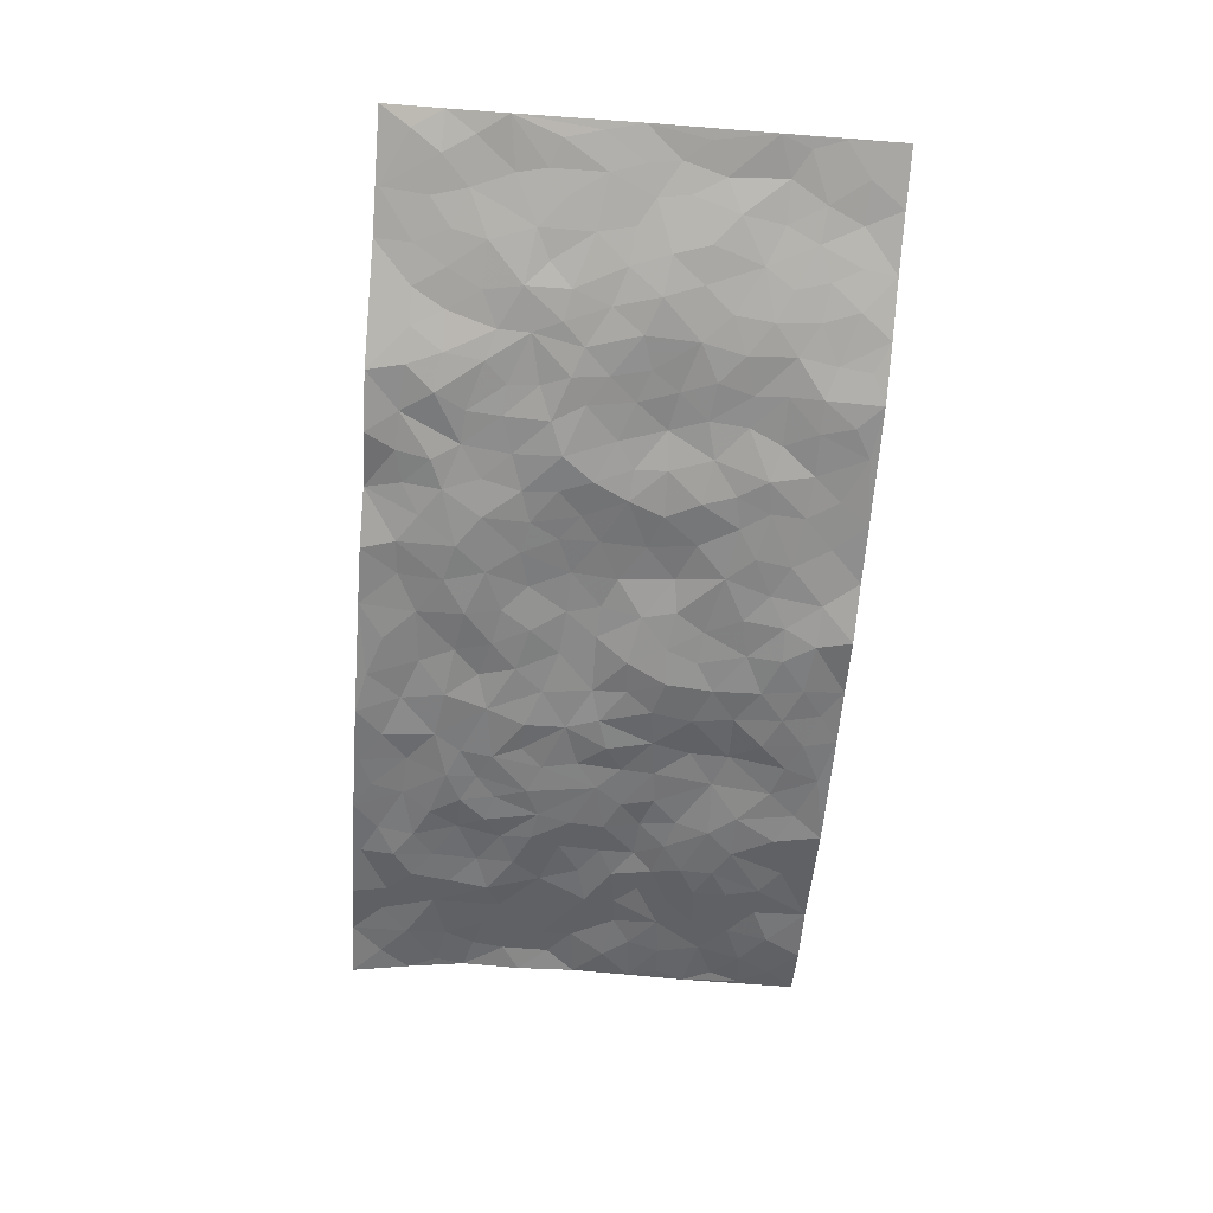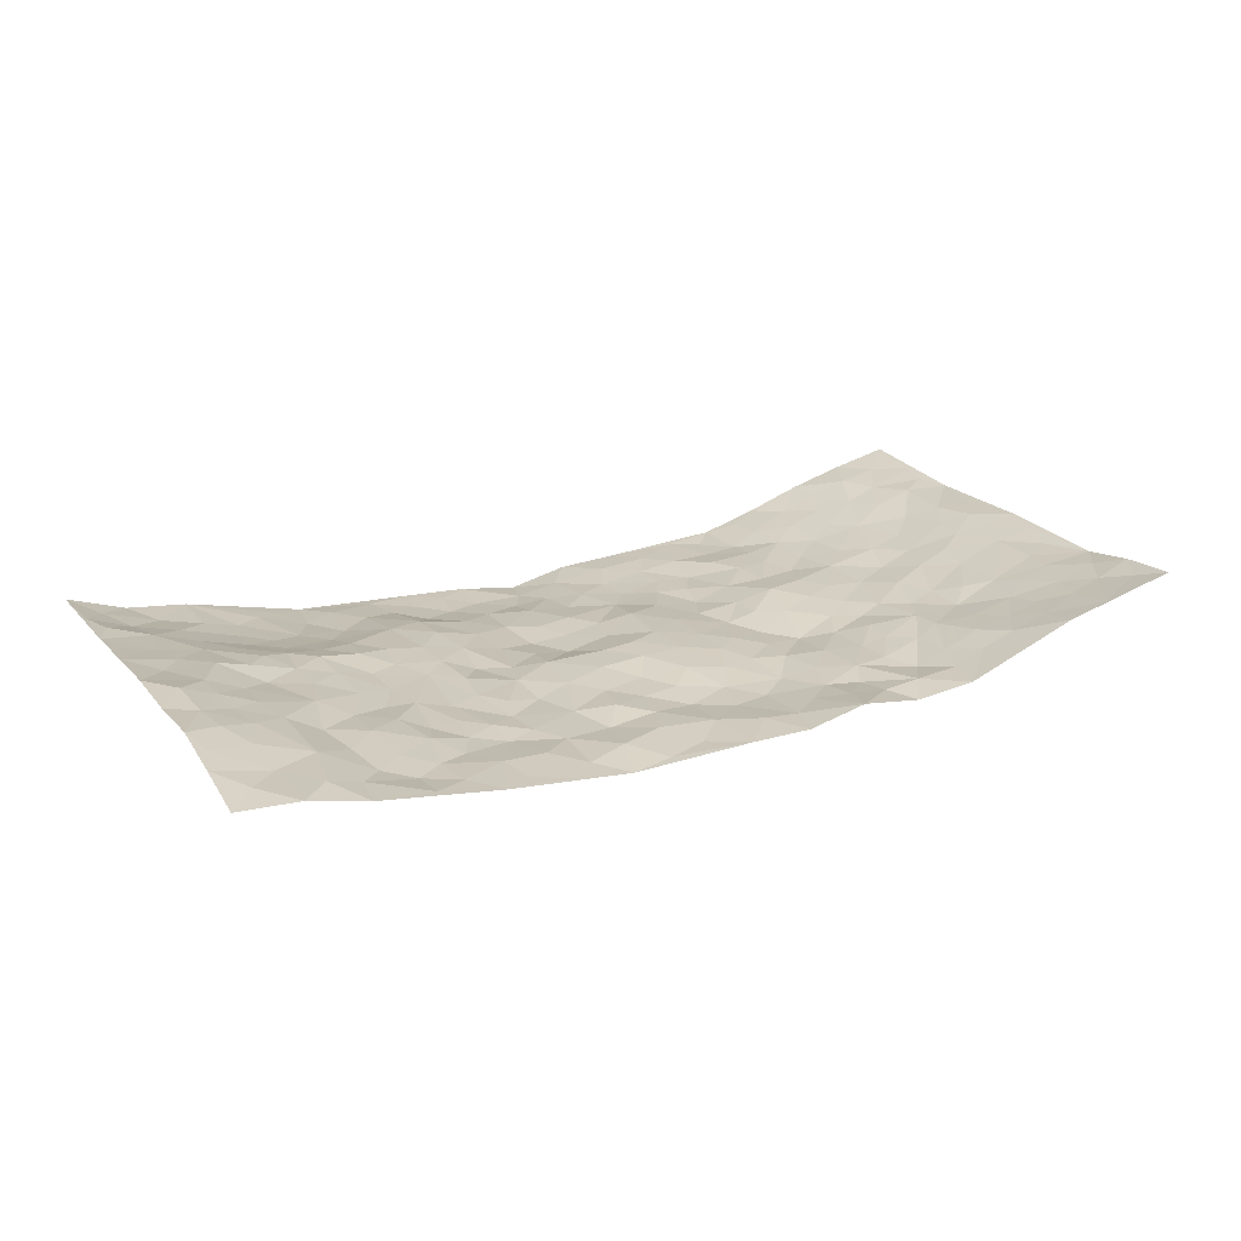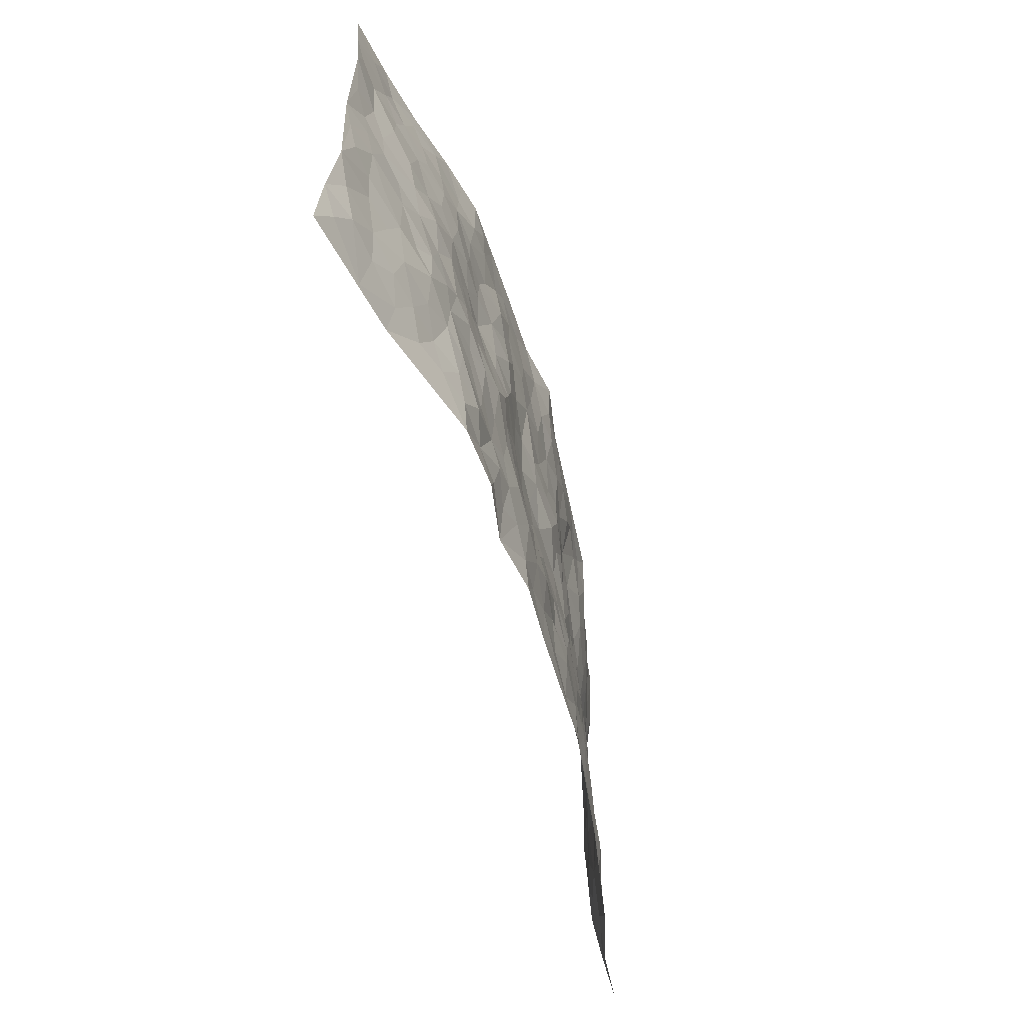
<metadata>
{"format":"obj","ext":"obj","renderer":"f3d","projection":"perspective","resolution":1024,"background":"white","views":[{"elev":-62.5,"azim":85.6,"up":"+Z"},{"elev":21.4,"azim":-28.6,"up":"+Z"},{"elev":-57.7,"azim":104.9,"up":"+Y"}]}
</metadata>
<code>
v -0.9782 0.003821 0.04584
v -0.9738 0.9973 0.07663
v 0.9644 0.003298 0.113
v 0.9681 0.9995 0.1022
v -0.793 0.3919 0.05146
v -0.9738 0.4981 0.08947
v -0.8529 0.3567 0.06465
v 0.0008551 0.003285 -0.04516
v -0.9724 0.2493 0.08733
v -0.9157 0.3364 0.08146
v -0.7361 0.002802 0.01008
v -0.9754 0.1264 0.06841
v -0.7111 0.2932 0.01768
v -0.8553 0.002684 0.03874
v -0.8358 0.2876 0.06016
v -0.4921 0.002147 -0.02496
v -0.953 0.1878 0.07467
v -0.2946 0.1675 -0.03912
v -0.7731 0.3214 0.04466
v -0.86 0.1211 0.04542
v -0.9214 0.06489 0.05156
v -0.7936 0.06476 0.03396
v -0.6745 0.1279 -0.0006295
v -0.7248 0.07578 0.0117
v -0.869 0.2068 0.06122
v -0.9036 0.2689 0.07699
v -0.7662 0.1771 0.03554
v -0.6929 0.2103 0.0108
v -0.8591 0.4869 0.0713
v -0.973 0.3737 0.08329
v -0.7342 0.9954 0.02318
v -0.537 0.2225 -0.008386
v 0.262 0.1595 -0.04419
v -0.975 0.7482 0.08066
v -0.3678 0.393 -0.02362
v -0.7816 0.7509 0.03817
v -0.7989 0.8292 0.03677
v -0.581 0.4422 0.005656
v -0.5981 0.6049 0.02302
v -0.4938 0.995 -0.03251
v -0.9525 0.6857 0.07861
v -0.66 0.5616 0.02615
v -0.3903 0.753 -0.01136
v -0.5111 0.2802 -0.01726
v -0.4613 0.2255 -0.02431
v -0.497 0.1626 -0.02252
v -0.4473 0.636 -0.002184
v -0.366 0.5594 -0.01557
v 0.1669 0.4743 -0.03126
v -0.335 0.2213 -0.03384
v -0.2107 0.61 -0.03904
v -0.3741 0.6286 -0.01033
v -0.3035 0.05845 -0.03938
v -0.6278 0.708 0.008903
v -0.3968 0.1947 -0.03352
v -0.868 0.6164 0.06634
v -0.03765 0.3489 -0.03893
v 0.05813 0.3396 -0.03283
v 0.2996 0.4522 -0.04544
v -0.09474 0.5498 -0.04573
v -0.1651 0.5553 -0.03868
v 0.09262 0.6308 -0.02654
v -0.6328 0.3463 0.008303
v -0.7454 0.5726 0.04674
v -0.9467 0.8088 0.07735
v -0.5613 0.1297 -0.01412
v -0.3692 0.01298 -0.0368
v -0.7928 0.4654 0.04936
v -0.6179 0.1726 -0.001696
v -0.6156 0.01897 -0.006831
v -0.2464 0.003156 -0.05014
v -0.6177 0.08896 -0.01183
v -0.5482 0.05376 -0.01546
v -0.4331 0.03792 -0.02897
v -0.4524 0.1044 -0.02264
v -0.8879 0.6844 0.06613
v -0.9665 0.8727 0.07695
v -0.736 0.5087 0.03302
v -0.0006536 0.9957 -0.07215
v -0.7999 0.6738 0.05189
v -0.5616 0.3152 -0.001136
v -0.5129 0.4614 -0.007611
v 0.007433 0.5705 -0.03772
v -0.04919 0.483 -0.02722
v 0.003833 0.4197 -0.02717
v -0.1242 0.1291 -0.03855
v -0.5687 0.6684 0.00873
v -0.9111 0.5607 0.07295
v -0.7305 0.6895 0.03545
v -0.4501 0.2972 -0.02066
v -0.6306 0.2675 0.01016
v -0.5008 0.6874 0.00153
v -0.1731 0.485 -0.02883
v -0.2629 0.4358 -0.03062
v -0.6457 0.6479 0.02363
v -0.01011 0.1185 -0.04314
v -0.4153 0.5103 -0.01593
v -0.3446 0.2883 -0.03288
v -0.241 0.5033 -0.03358
v -0.1808 0.3819 -0.03312
v -0.9747 0.6233 0.08597
v -0.7022 0.6217 0.03907
v -0.8088 0.5784 0.0617
v -0.3634 0.1107 -0.02901
v -0.5214 0.5333 -0.001502
v -0.6814 0.4058 0.02433
v -0.1301 0.3245 -0.03755
v -0.1495 0.2496 -0.03429
v -0.5159 0.6108 0.01066
v 0.1092 0.7284 -0.04333
v -0.003271 0.216 -0.05216
v -0.07276 0.2739 -0.04253
v 0.005224 0.289 -0.04255
v -0.4305 0.364 -0.0233
v -0.1969 0.1845 -0.04538
v -0.6529 0.4874 0.02137
v -0.5571 0.3814 -0.005553
v -0.4928 0.3919 -0.01343
v -0.3084 0.524 -0.03098
v -0.2597 0.3504 -0.03838
v -0.3553 0.4668 -0.01994
v -0.2269 0.2712 -0.03947
v -0.09064 0.4113 -0.02848
v -0.5931 0.5309 0.01586
v -0.09179 0.1991 -0.04158
v -0.2141 0.0942 -0.03734
v -0.3999 0.2582 -0.02529
v -0.9206 0.4361 0.08756
v -0.8617 0.4195 0.07125
v 0.09327 0.4228 -0.02736
v 0.2104 0.2395 -0.05045
v 0.08361 0.517 -0.02513
v 0.02015 0.4881 -0.02434
v 0.1676 0.3936 -0.03444
v 0.7897 0.4969 0.03853
v 0.2219 0.4345 -0.03614
v 0.2683 0.3147 -0.0411
v 0.1615 0.5677 -0.03038
v 0.1213 0.9979 -0.04678
v -0.2924 0.6192 -0.02412
v 0.4264 0.8798 -0.03129
v 0.4923 0.9983 -0.02683
v -0.2149 0.7799 -0.03773
v -0.0593 0.8618 -0.06007
v -0.3224 0.3483 -0.02824
v -0.4586 0.5658 -0.006288
v -0.0738 0.05428 -0.04709
v -0.1586 0.02356 -0.04746
v 0.1246 0.003913 -0.04659
v 0.01283 0.8585 -0.05446
v -0.01661 0.6989 -0.03798
v 0.4245 0.1977 -0.03215
v 0.3436 0.2912 -0.03606
v 0.5946 0.5268 -0.01248
v 0.5272 0.5472 -0.01483
v 0.4586 0.1361 -0.03731
v 0.5256 0.2287 -0.02384
v 0.4171 0.3625 -0.03643
v 0.02328 0.64 -0.03762
v -0.05891 0.6263 -0.04338
v -0.1471 0.7285 -0.0449
v -0.08669 0.6919 -0.042
v -0.0608 0.7901 -0.04601
v -0.1365 0.6318 -0.04961
v 0.02071 0.7735 -0.04691
v 0.2455 0.9984 -0.04123
v -0.01961 0.9243 -0.06498
v -0.2717 0.8437 -0.04346
v -0.2017 0.878 -0.05196
v -0.3154 0.7804 -0.01894
v -0.2475 0.9963 -0.04663
v -0.2281 0.6952 -0.03374
v -0.3165 0.6996 -0.01371
v -0.1413 0.828 -0.05148
v -0.1238 0.9964 -0.054
v 0.2191 0.7459 -0.04093
v 0.1748 0.6672 -0.03602
v 0.3284 0.5953 -0.03204
v 0.2625 0.5236 -0.04181
v 0.2679 0.6658 -0.04476
v 0.4258 0.7443 -0.0205
v 0.3573 0.6832 -0.03041
v 0.2876 0.7333 -0.04059
v 0.06746 0.9278 -0.05228
v 0.07854 0.8222 -0.04518
v 0.1454 0.8573 -0.04609
v 0.2511 0.8732 -0.04004
v 0.3238 0.7936 -0.0411
v 0.2333 0.5959 -0.04022
v -0.8814 0.865 0.04755
v -0.6842 0.8135 0.008283
v -0.8661 0.7732 0.05922
v -0.8568 0.996 0.03722
v -0.9198 0.9378 0.05712
v -0.8113 0.9185 0.02857
v -0.734 0.8825 0.02018
v -0.6079 0.926 -0.005644
v -0.6646 0.8828 0.002663
v -0.6885 0.743 0.01534
v -0.5632 0.811 -0.01312
v -0.6242 0.778 -0.0007649
v -0.5151 0.8975 -0.02638
v -0.394 0.8757 -0.0288
v -0.5487 0.9569 -0.01908
v -0.4672 0.813 -0.02255
v -0.4463 0.9335 -0.02756
v -0.3487 0.9703 -0.03881
v -0.5136 0.7577 -0.01321
v -0.3233 0.8989 -0.03929
v -0.2615 0.9282 -0.04709
v 0.1568 0.7844 -0.04559
v 0.2558 0.8042 -0.04084
v 0.188 0.933 -0.04108
v 0.394 0.8122 -0.02366
v 0.3384 0.8808 -0.03296
v 0.3831 0.9825 -0.03349
v 0.2894 0.9376 -0.03642
v 0.444 0.9479 -0.03287
v 0.3821 0.4936 -0.02758
v 0.3271 0.5291 -0.03222
v 0.4856 0.6043 -0.01404
v 0.4337 0.6644 -0.02088
v 0.4066 0.5881 -0.01407
v 0.3552 0.1918 -0.03408
v 0.4839 0.3359 -0.02384
v 0.4613 0.5227 -0.01901
v 0.3497 0.389 -0.0461
v -0.126 0.9126 -0.05882
v -0.1857 0.9557 -0.05063
v 0.3228 0.1351 -0.04196
v 0.6079 0.01635 0.01392
v 0.2026 0.3344 -0.04044
v 0.2734 0.3859 -0.04184
v 0.5852 0.2489 -0.009209
v 0.7282 0.9986 0.04465
v 0.9732 0.2501 0.07877
v 0.494 0.8122 -0.01875
v 0.7189 0.4876 0.0164
v 0.4905 0.7468 -0.01765
v 0.9722 0.4998 0.08774
v 0.6715 0.2944 -0.0008362
v 0.512 0.4686 -0.02141
v 0.7769 0.3112 0.02999
v 0.5644 0.4163 -0.01812
v 0.4913 0.002834 -0.02637
v 0.09058 0.2533 -0.04911
v 0.5075 0.07809 -0.0254
v 0.1355 0.3196 -0.03985
v 0.4192 0.2679 -0.03275
v 0.8689 0.2655 0.06033
v 0.6435 0.4622 -0.001071
v 0.5772 0.08359 -0.002851
v 0.4517 0.4266 -0.02893
v 0.6106 0.3725 -0.01284
v 0.2886 0.2343 -0.04003
v 0.4809 0.2728 -0.02514
v 0.2658 0.08152 -0.03307
v 0.3685 0.004292 -0.03864
v 0.2457 0.005837 -0.02198
v 0.2027 0.1167 -0.04477
v 0.06864 0.1708 -0.05107
v 0.1462 0.1912 -0.05429
v 0.6105 0.1492 0.007219
v 0.7759 0.4231 0.03077
v 0.7468 0.2215 0.02641
v 0.6465 0.08257 0.02188
v 0.6717 0.3851 0.000131
v 0.7179 0.3395 0.01674
v 0.8818 0.3263 0.05998
v 0.7464 0.5677 0.02138
v 0.6891 0.1467 0.02301
v 0.7593 0.1508 0.03928
v 0.8377 0.3677 0.04707
v 0.938 0.3495 0.0707
v 0.8828 0.4386 0.05957
v 0.5848 0.3139 -0.01332
v 0.813 0.1073 0.06089
v 0.334 0.06571 -0.03392
v 0.413 0.0705 -0.02891
v 0.07221 0.07925 -0.04217
v 0.1442 0.07418 -0.04581
v 0.9729 0.7503 0.08231
v 0.7253 0.08099 0.04284
v 0.6551 0.2168 0.007517
v 0.9554 0.4245 0.07979
v 0.9024 0.509 0.0687
v 0.8052 0.2509 0.04336
v 0.535 0.1495 -0.02029
v 0.7241 0.004296 0.05629
v 0.5062 0.395 -0.02821
v 0.9291 0.06479 0.09282
v 0.9669 0.1275 0.1017
v 0.8344 0.1811 0.05752
v 0.8908 0.125 0.0744
v 0.818 0.01139 0.07704
v 0.9303 0.1886 0.07846
v 0.6695 0.556 -0.001197
v 0.6938 0.633 0.01153
v 0.5884 0.6363 -0.01021
v 0.8246 0.6917 0.04714
v 0.6345 0.7719 -0.001175
v 0.9514 0.625 0.08089
v 0.7684 0.642 0.02818
v 0.8517 0.5951 0.05755
v 0.734 0.7442 0.02606
v 0.8431 0.5304 0.05393
v 0.9106 0.5739 0.07545
v 0.887 0.6594 0.06997
v 0.6431 0.6927 3.108e-05
v 0.569 0.7243 -0.01433
v 0.5125 0.6747 -0.01955
v 0.8476 0.8526 0.06772
v 0.7107 0.8715 0.02877
v 0.8086 0.7769 0.05275
v 0.8917 0.7782 0.07444
v 0.777 0.8445 0.04777
v 0.9676 0.8749 0.09171
v 0.6949 0.8029 0.01834
v 0.9476 0.8119 0.08359
v 0.7379 0.9319 0.04173
v 0.8474 0.999 0.07593
v 0.6112 0.9987 0.005947
v 0.8135 0.926 0.06769
v 0.8994 0.9287 0.08178
v 0.6611 0.935 0.01584
v 0.5583 0.9016 -0.008426
v 0.4951 0.8812 -0.02686
v 0.5516 0.9698 -0.009862
v 0.5727 0.8222 -0.01009
v 0.6373 0.8611 0.007255
f 29 6 128
f 12 21 20
f 26 10 9
f 55 45 46
f 27 19 15
f 26 9 17
f 101 6 88
f 12 1 21
f 7 15 19
f 125 86 96
f 84 123 85
f 129 29 128
f 25 27 15
f 12 20 17
f 73 75 66
f 22 14 11
f 26 17 25
f 9 12 17
f 25 15 26
f 5 129 7
f 52 146 48
f 55 18 50
f 7 19 5
f 20 27 25
f 124 82 105
f 41 76 34
f 20 14 22
f 14 20 21
f 14 21 1
f 24 22 11
f 24 27 22
f 72 66 69
f 69 32 91
f 70 24 11
f 24 23 27
f 17 20 25
f 27 20 22
f 10 15 7
f 10 26 15
f 23 28 27
f 27 13 19
f 28 23 69
f 13 27 28
f 119 121 94
f 10 7 129
f 6 30 128
f 9 10 30
f 36 192 80
f 80 102 89
f 118 81 44
f 64 103 78
f 115 126 86
f 45 32 46
f 91 63 13
f 129 68 29
f 95 87 54
f 95 54 199
f 202 40 204
f 82 97 105
f 29 88 6
f 18 55 104
f 148 126 71
f 38 82 124
f 50 18 122
f 117 82 38
f 5 19 106
f 82 117 118
f 80 64 102
f 127 45 55
f 194 77 190
f 98 35 114
f 39 124 105
f 127 50 98
f 106 19 13
f 66 75 46
f 39 95 42
f 63 117 38
f 95 89 102
f 101 56 76
f 51 140 99
f 18 53 126
f 62 83 132
f 45 127 90
f 112 113 57
f 103 29 68
f 130 85 58
f 109 39 105
f 35 94 121
f 113 246 58
f 151 165 163
f 120 100 94
f 114 127 98
f 192 190 65
f 95 39 87
f 36 191 37
f 67 104 74
f 56 101 88
f 13 63 106
f 192 34 76
f 268 241 243
f 108 115 125
f 93 84 60
f 133 84 85
f 156 288 157
f 101 76 41
f 80 103 64
f 105 97 146
f 99 61 51
f 92 109 47
f 125 96 111
f 158 227 153
f 75 104 55
f 69 66 32
f 81 91 32
f 106 78 68
f 42 64 78
f 77 34 65
f 24 70 72
f 75 73 16
f 16 71 67
f 2 34 77
f 13 28 91
f 103 56 88
f 56 80 76
f 72 69 23
f 11 16 70
f 16 73 70
f 16 67 74
f 115 18 126
f 24 72 23
f 73 72 70
f 16 74 75
f 72 73 66
f 32 45 44
f 84 83 60
f 66 46 32
f 78 106 116
f 117 63 81
f 67 53 104
f 103 68 78
f 69 91 28
f 36 80 89
f 106 38 116
f 106 68 5
f 81 118 117
f 62 132 138
f 32 44 81
f 53 67 71
f 57 58 85
f 123 100 107
f 93 60 61
f 33 230 224
f 8 96 147
f 132 133 130
f 140 48 119
f 93 100 123
f 122 98 50
f 164 60 160
f 53 71 126
f 125 112 108
f 193 194 195
f 75 55 46
f 63 91 81
f 56 103 80
f 196 198 31
f 18 104 53
f 121 48 97
f 38 106 63
f 118 97 82
f 97 35 121
f 51 172 140
f 130 134 49
f 87 39 109
f 288 252 263
f 97 114 35
f 47 43 92
f 57 113 58
f 248 130 58
f 34 101 41
f 114 90 127
f 116 124 42
f 145 94 35
f 118 114 97
f 167 79 175
f 98 145 35
f 85 123 57
f 43 47 52
f 199 36 89
f 42 78 116
f 159 83 62
f 88 29 103
f 74 104 75
f 118 44 90
f 173 140 172
f 42 95 102
f 190 192 37
f 65 190 77
f 89 95 199
f 125 111 112
f 92 87 109
f 18 115 122
f 177 180 176
f 112 57 107
f 109 105 146
f 93 94 100
f 285 286 275
f 96 86 147
f 137 232 131
f 57 123 107
f 87 92 208
f 49 134 136
f 132 130 49
f 161 164 162
f 50 127 55
f 122 108 107
f 122 107 100
f 48 140 52
f 118 90 114
f 99 119 94
f 123 84 93
f 36 37 192
f 48 121 119
f 120 122 100
f 39 42 124
f 38 124 116
f 248 58 246
f 44 45 90
f 98 122 120
f 146 52 47
f 94 93 99
f 168 209 170
f 212 183 188
f 202 197 200
f 42 102 64
f 107 108 112
f 99 93 61
f 8 280 96
f 112 111 113
f 125 115 86
f 115 108 122
f 128 30 10
f 5 68 129
f 10 129 128
f 132 49 138
f 83 84 133
f 130 133 85
f 83 133 132
f 248 134 130
f 156 152 224
f 151 110 165
f 212 186 211
f 153 224 249
f 254 251 244
f 246 261 262
f 225 158 249
f 49 136 179
f 185 184 150
f 214 188 181
f 181 188 182
f 161 163 174
f 143 170 172
f 110 211 185
f 184 79 167
f 174 228 169
f 62 110 159
f 163 150 144
f 210 169 229
f 170 143 168
f 176 211 110
f 98 120 145
f 94 145 120
f 48 146 97
f 109 146 47
f 148 86 126
f 147 86 148
f 71 8 148
f 8 147 148
f 244 276 254
f 232 136 134
f 174 143 161
f 60 83 160
f 163 162 151
f 159 160 83
f 261 281 262
f 259 281 149
f 219 220 59
f 246 113 111
f 33 255 131
f 157 256 152
f 137 255 153
f 230 278 279
f 262 260 33
f 154 155 242
f 131 255 137
f 248 131 232
f 281 280 149
f 259 258 278
f 220 179 59
f 159 151 160
f 162 160 151
f 164 61 60
f 228 174 144
f 144 174 163
f 159 110 151
f 161 172 164
f 186 184 185
f 161 162 163
f 61 164 51
f 160 162 164
f 187 217 213
f 150 163 165
f 205 202 200
f 79 184 139
f 170 43 173
f 174 169 143
f 161 143 172
f 167 144 150
f 176 180 183
f 172 170 173
f 223 226 221
f 185 150 165
f 99 140 119
f 207 206 203
f 172 51 164
f 43 52 173
f 173 52 140
f 167 175 228
f 228 229 169
f 210 168 169
f 177 110 62
f 189 138 179
f 62 138 177
f 136 232 233
f 181 182 222
f 150 184 167
f 178 180 189
f 49 179 138
f 177 138 189
f 180 178 182
f 178 179 220
f 307 308 304
f 222 223 221
f 215 187 188
f 176 183 212
f 187 213 186
f 214 215 188
f 185 211 186
f 237 181 239
f 182 188 183
f 110 185 165
f 216 215 141
f 211 176 212
f 182 183 180
f 176 110 177
f 213 184 186
f 178 189 179
f 177 189 180
f 195 190 37
f 197 198 200
f 195 194 190
f 34 192 65
f 80 192 76
f 37 196 195
f 194 2 77
f 193 2 194
f 196 37 191
f 31 193 195
f 198 196 191
f 31 195 196
f 199 201 191
f 197 204 31
f 198 191 201
f 31 198 197
f 201 199 54
f 36 199 191
f 54 208 201
f 208 43 205
f 208 54 87
f 198 201 200
f 206 205 203
f 43 170 203
f 210 207 209
f 40 202 206
f 31 204 40
f 197 202 204
f 208 205 200
f 43 203 205
f 205 206 202
f 203 209 207
f 171 40 207
f 40 206 207
f 208 200 201
f 43 208 92
f 170 209 203
f 168 143 169
f 207 210 171
f 168 210 209
f 188 187 212
f 212 187 186
f 166 139 213
f 184 213 139
f 237 214 181
f 215 214 141
f 216 141 218
f 213 217 166
f 142 166 216
f 217 216 166
f 187 215 217
f 216 217 215
f 237 141 214
f 142 216 218
f 223 222 182
f 179 136 59
f 223 220 219
f 267 238 251
f 237 327 141
f 223 182 178
f 158 290 253
f 220 223 178
f 59 233 227
f 233 59 136
f 248 246 131
f 153 249 158
f 251 254 267
f 223 219 226
f 111 261 246
f 297 251 238
f 276 256 157
f 167 228 144
f 229 228 175
f 175 171 229
f 229 171 210
f 260 257 33
f 265 271 272
f 266 289 283
f 269 243 250
f 249 224 152
f 266 283 271
f 227 233 137
f 253 227 158
f 325 313 320
f 135 264 275
f 310 329 239
f 270 298 297
f 249 256 225
f 275 273 269
f 311 222 221
f 155 154 299
f 234 276 157
f 310 311 299
f 222 239 181
f 221 226 155
f 266 263 252
f 242 290 244
f 264 273 275
f 273 264 243
f 242 244 154
f 276 290 225
f 288 234 157
f 240 282 302
f 275 286 306
f 225 290 158
f 234 263 284
f 241 254 276
f 233 232 137
f 137 153 227
f 264 135 238
f 244 251 154
f 260 259 257
f 227 253 219
f 33 224 255
f 154 297 299
f 240 302 307
f 297 154 251
f 264 268 243
f 253 226 219
f 271 284 263
f 277 294 293
f 290 242 253
f 241 234 284
f 59 227 219
f 242 155 226
f 252 245 231
f 157 152 156
f 257 230 33
f 152 256 249
f 278 230 257
f 262 33 131
f 224 153 255
f 259 278 257
f 134 248 232
f 230 279 224
f 96 261 111
f 261 96 280
f 280 281 261
f 246 262 131
f 252 247 245
f 268 267 241
f 283 277 272
f 288 247 252
f 275 274 285
f 295 291 294
f 267 268 264
f 263 234 288
f 309 310 299
f 290 276 244
f 283 272 271
f 267 254 241
f 265 243 241
f 236 240 285
f 297 238 270
f 303 305 298
f 241 276 234
f 221 155 299
f 272 277 293
f 250 243 287
f 286 285 240
f 284 271 265
f 271 263 266
f 295 3 291
f 225 256 276
f 241 284 265
f 289 266 231
f 3 292 291
f 321 235 323
f 293 294 296
f 279 278 258
f 245 279 258
f 279 156 224
f 260 281 259
f 280 8 149
f 262 281 260
f 231 266 252
f 267 264 238
f 306 304 270
f 283 289 295
f 243 269 273
f 236 269 250
f 294 292 296
f 274 236 285
f 269 274 275
f 250 287 293
f 245 289 231
f 236 274 269
f 156 279 247
f 242 226 253
f 247 279 245
f 243 265 287
f 288 156 247
f 265 272 293
f 296 292 236
f 293 287 265
f 295 294 277
f 277 283 295
f 236 250 296
f 289 3 295
f 292 294 291
f 293 296 250
f 300 304 308
f 325 320 235
f 329 330 326
f 270 304 303
f 270 303 298
f 309 305 301
f 135 306 270
f 299 297 298
f 298 309 299
f 238 135 270
f 300 314 305
f 303 300 305
f 304 306 307
f 300 303 304
f 282 319 315
f 322 325 235
f 275 306 135
f 307 306 286
f 240 307 286
f 308 307 302
f 302 282 308
f 308 282 315
f 305 309 298
f 310 309 301
f 310 301 329
f 310 239 311
f 222 311 239
f 299 311 221
f 319 312 315
f 312 323 316
f 301 305 318
f 305 314 316
f 300 308 315
f 316 314 312
f 312 314 315
f 315 314 300
f 323 312 324
f 316 313 318
f 282 4 317
f 330 313 325
f 4 321 324
f 235 320 323
f 282 317 319
f 312 319 317
f 326 325 322
f 316 320 313
f 316 318 305
f 142 218 327
f 327 218 141
f 316 323 320
f 324 312 317
f 4 324 317
f 321 323 324
f 318 313 330
f 328 326 322
f 326 327 329
f 329 327 237
f 326 328 327
f 322 142 328
f 327 328 142
f 329 237 239
f 301 318 330
f 326 330 325
f 330 329 301

</code>
